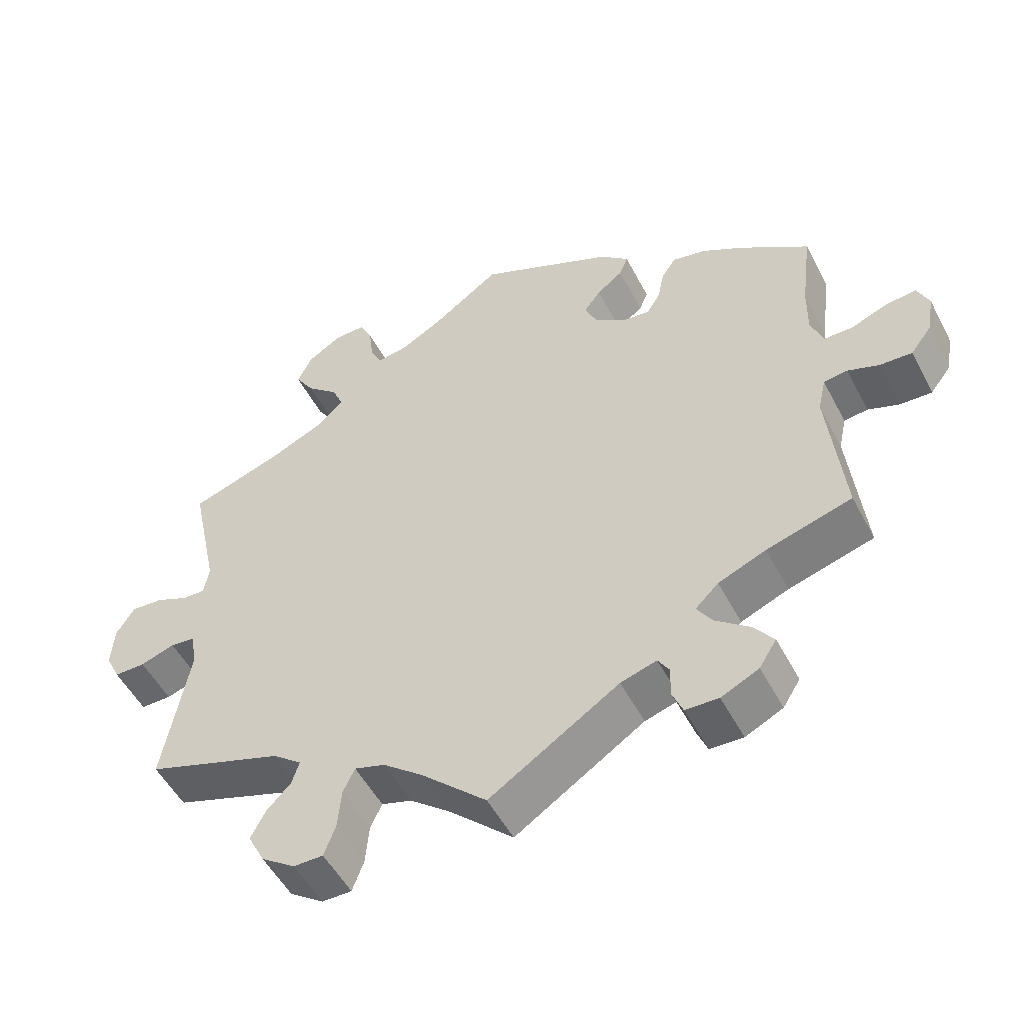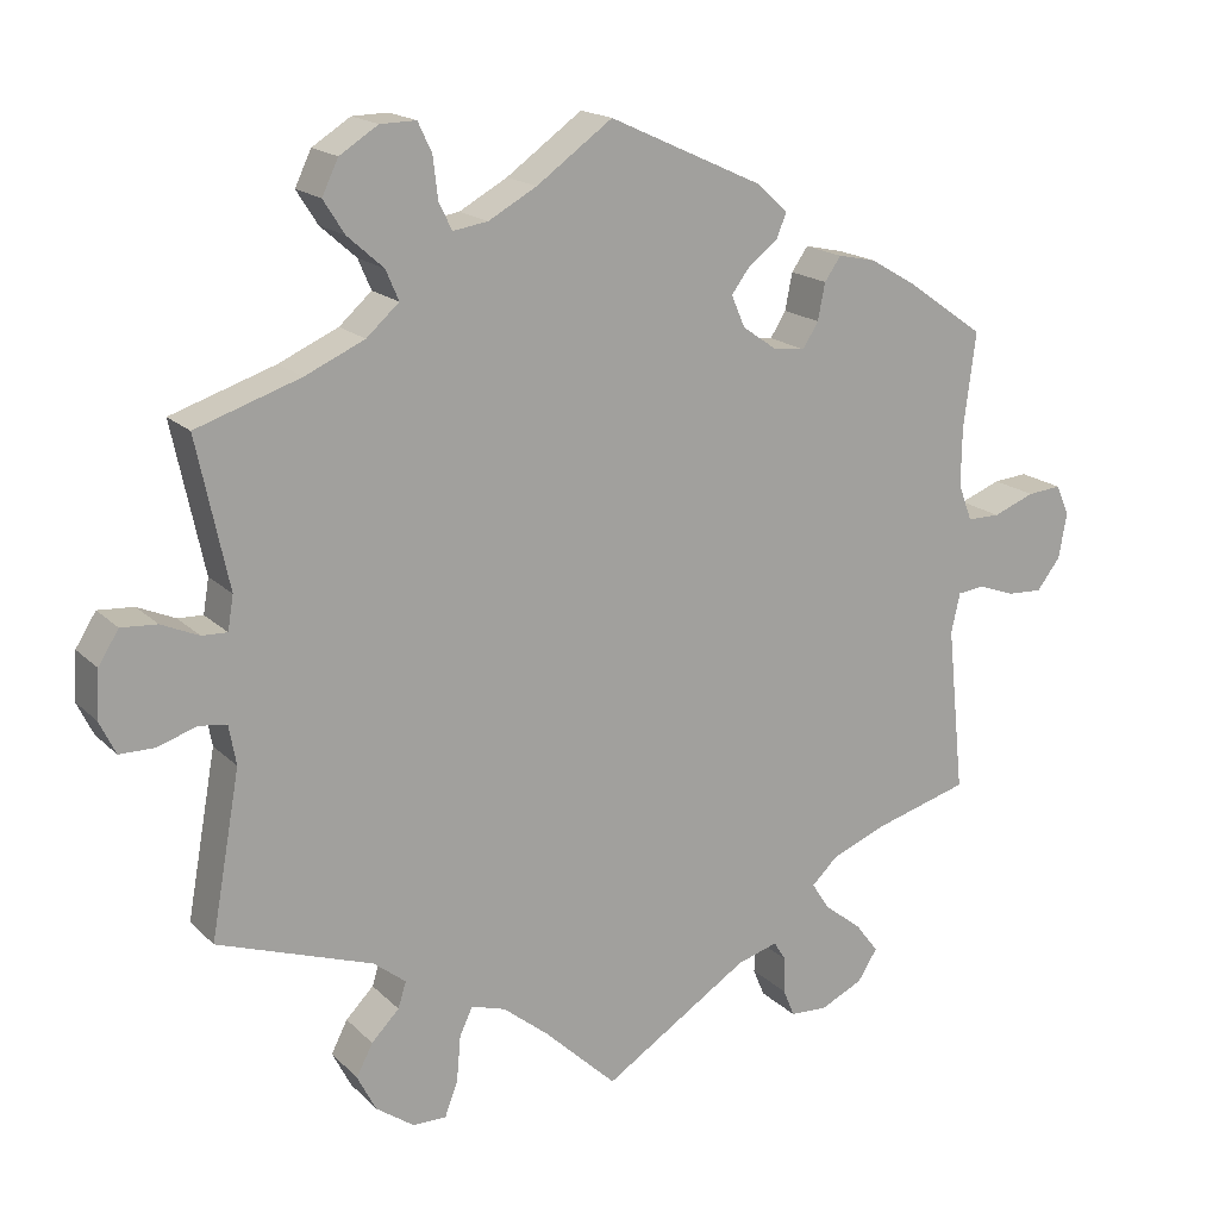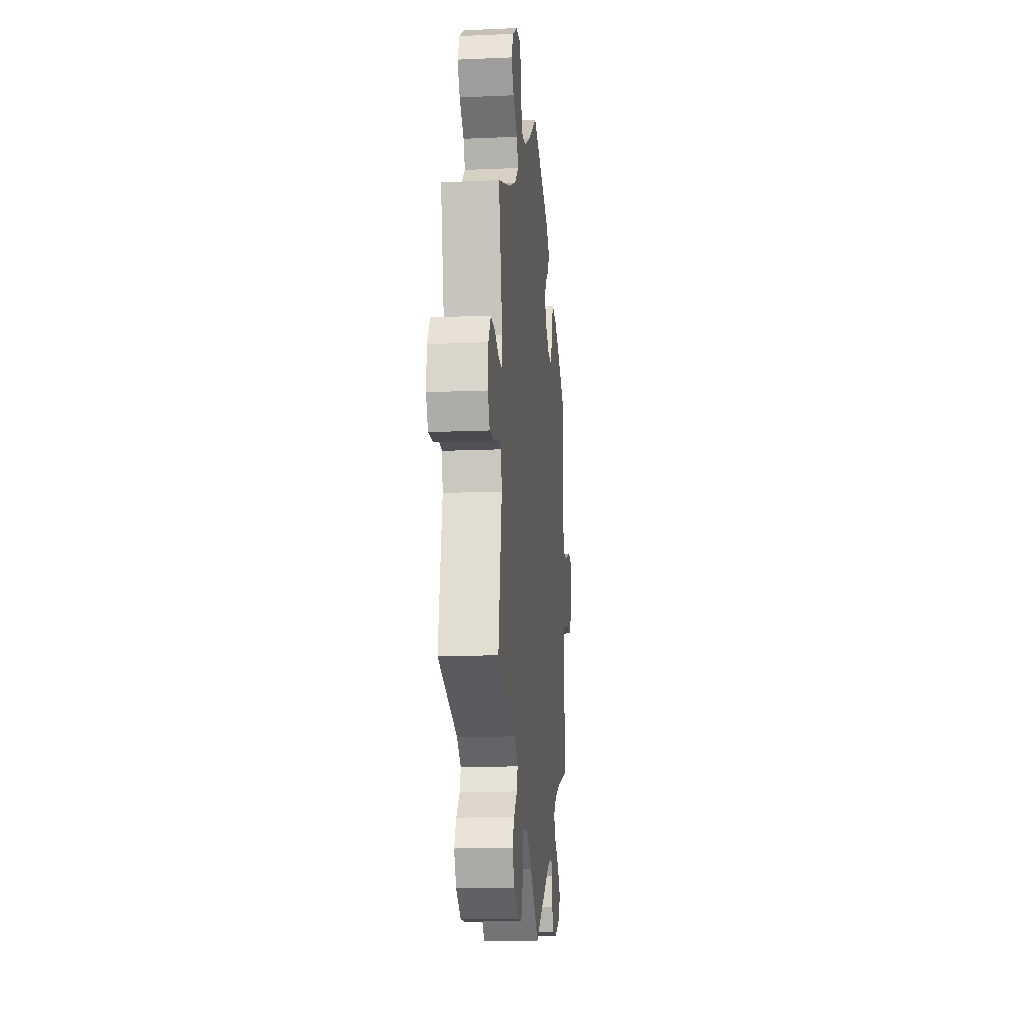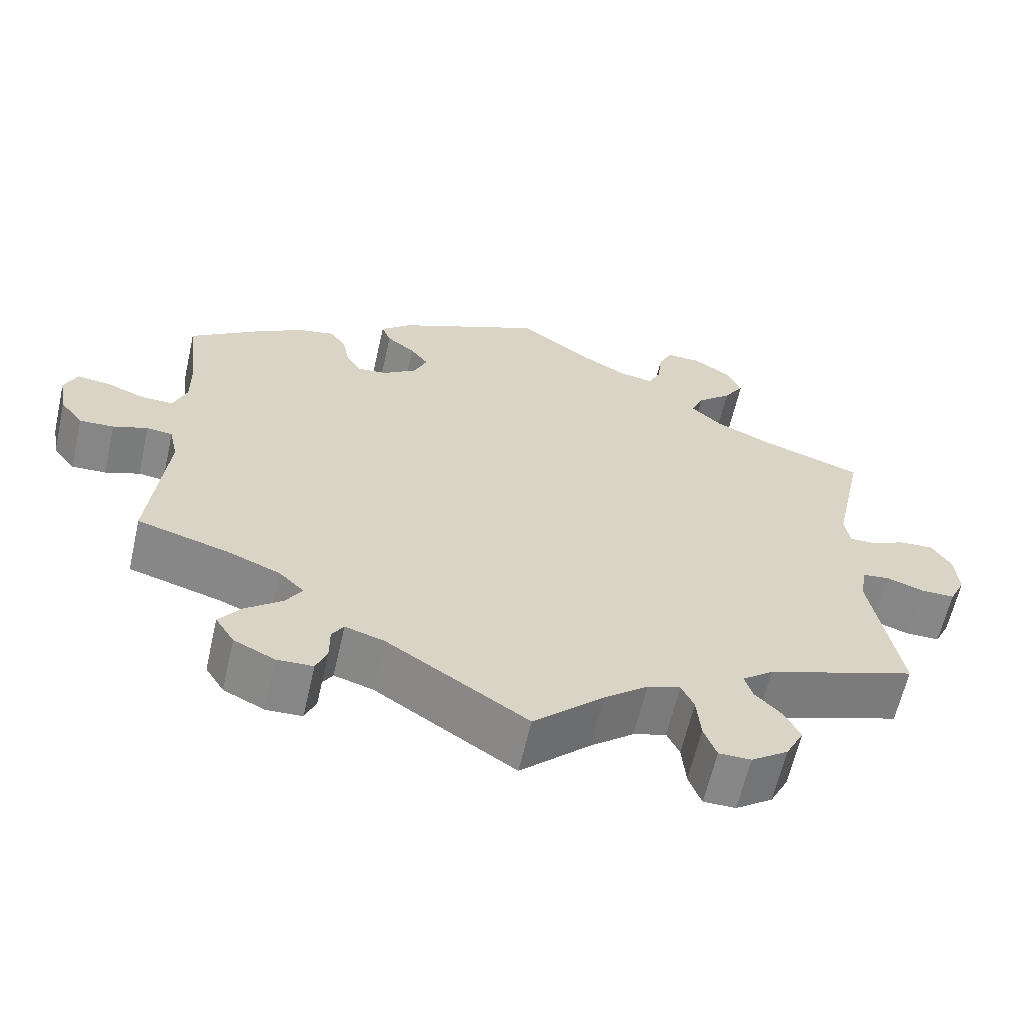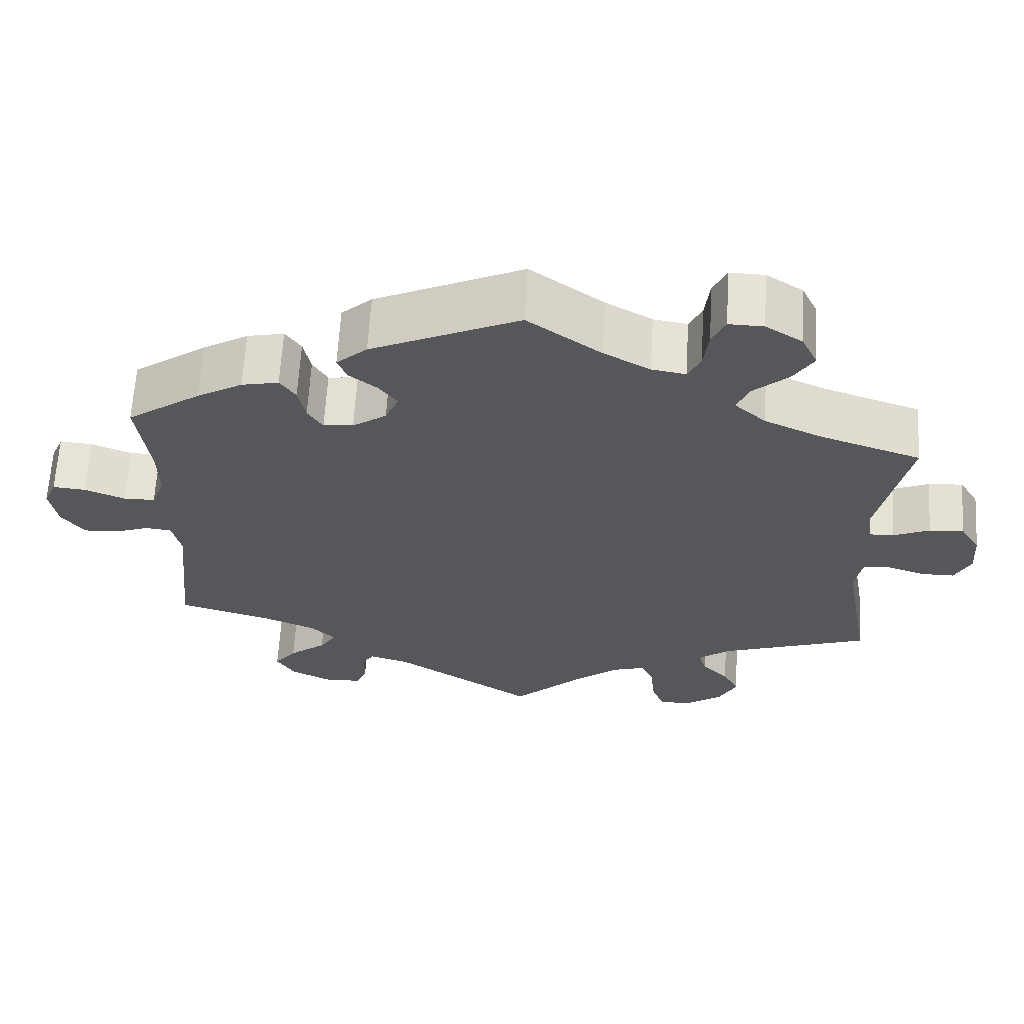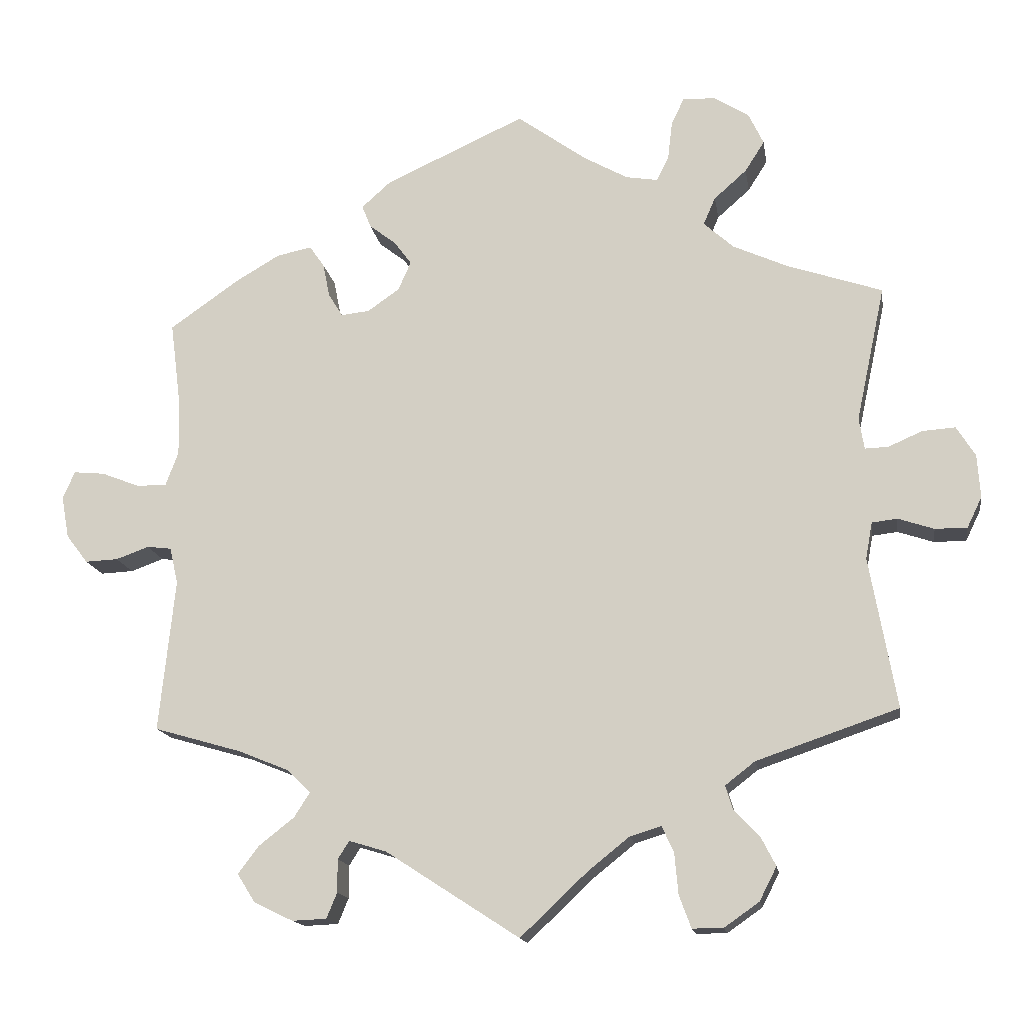
<metadata>
{"format":"obj","ext":"obj","renderer":"f3d","projection":"perspective","resolution":1024,"background":"white","views":[{"elev":-52.0,"azim":27.2,"up":"+Z"},{"elev":17.4,"azim":-29.3,"up":"+Z"},{"elev":-13.8,"azim":-84.4,"up":"+Z"},{"elev":-62.5,"azim":167.2,"up":"+Z"},{"elev":63.5,"azim":-176.7,"up":"+Z"},{"elev":-15.3,"azim":-171.2,"up":"+Z"}]}
</metadata>
<code>
v 0.383 0.07 -0.323
v 0.317 0.07 -0.35
v 0.285 0.07 -0.381
v 0.306 0.07 -0.414
v 0.353 0.07 -0.451
v 0.381 0.07 -0.488
v 0.357 0.07 -0.526
v 0.305 0.07 -0.551
v 0.259 0.07 -0.549
v 0.245 0.07 -0.515
v 0.245 0.07 -0.471
v 0.23 0.07 -0.447
v 0.18 0.07 -0.462
v 0.001 0.07 -0.578
v -0.089 0.07 -0.493
v -0.144 0.07 -0.449
v -0.186 0.07 -0.436
v -0.202 0.07 -0.47
v -0.207 0.07 -0.526
v -0.223 0.07 -0.569
v -0.264 0.07 -0.569
v -0.311 0.07 -0.536
v -0.334 0.07 -0.491
v -0.314 0.07 -0.452
v -0.28 0.07 -0.417
v -0.27 0.07 -0.385
v -0.31 0.07 -0.354
v -0.5 0.07 -0.289
v -0.464 0.07 -0.087
v -0.473 0.07 -0.038
v -0.507 0.07 -0.034
v -0.555 0.07 -0.05
v -0.598 0.07 -0.05
v -0.618 0.07 -0.009
v -0.614 0.07 0.049
v -0.589 0.07 0.089
v -0.545 0.07 0.086
v -0.499 0.07 0.066
v -0.468 0.07 0.065
v -0.461 0.07 0.107
v -0.5 0.07 0.289
v -0.372 0.07 0.332
v -0.299 0.07 0.365
v -0.259 0.07 0.401
v -0.275 0.07 0.438
v -0.319 0.07 0.477
v -0.345 0.07 0.518
v -0.325 0.07 0.56
v -0.278 0.07 0.59
v -0.234 0.07 0.591
v -0.217 0.07 0.555
v -0.211 0.07 0.504
v -0.195 0.07 0.471
v -0.152 0.07 0.478
v -0.093 0.07 0.511
v 0 0.07 0.578
v 0.188 0.07 0.492
v 0.227 0.07 0.457
v 0.215 0.07 0.427
v 0.179 0.07 0.399
v 0.156 0.07 0.368
v 0.173 0.07 0.329
v 0.216 0.07 0.299
v 0.254 0.07 0.295
v 0.273 0.07 0.326
v 0.282 0.07 0.371
v 0.302 0.07 0.4
v 0.349 0.07 0.39
v 0.407 0.07 0.356
v 0.501 0.07 0.29
v 0.486 0.07 0.172
v 0.485 0.07 0.102
v 0.502 0.07 0.057
v 0.542 0.07 0.057
v 0.593 0.07 0.077
v 0.635 0.07 0.081
v 0.651 0.07 0.044
v 0.641 0.07 -0.012
v 0.612 0.07 -0.05
v 0.568 0.07 -0.048
v 0.524 0.07 -0.032
v 0.491 0.07 -0.036
v 0.48 0.07 -0.085
v 0.501 0.07 -0.289
v 0.383 0 -0.323
v 0.317 0 -0.35
v 0.285 0 -0.381
v 0.306 0 -0.414
v 0.353 0 -0.451
v 0.381 0 -0.488
v 0.357 0 -0.526
v 0.305 0 -0.551
v 0.259 0 -0.549
v 0.245 0 -0.515
v 0.245 0 -0.471
v 0.23 0 -0.447
v 0.18 0 -0.462
v 0.001 0 -0.578
v -0.089 0 -0.493
v -0.144 0 -0.449
v -0.186 0 -0.436
v -0.202 0 -0.47
v -0.207 0 -0.526
v -0.223 0 -0.569
v -0.264 0 -0.569
v -0.311 0 -0.536
v -0.334 0 -0.491
v -0.314 0 -0.452
v -0.28 0 -0.417
v -0.27 0 -0.385
v -0.31 0 -0.354
v -0.5 0 -0.289
v -0.464 0 -0.087
v -0.473 0 -0.038
v -0.507 0 -0.034
v -0.555 0 -0.05
v -0.598 0 -0.05
v -0.618 0 -0.009
v -0.614 0 0.049
v -0.589 0 0.089
v -0.545 0 0.086
v -0.499 0 0.066
v -0.468 0 0.065
v -0.461 0 0.107
v -0.5 0 0.289
v -0.372 0 0.332
v -0.299 0 0.365
v -0.259 0 0.401
v -0.275 0 0.438
v -0.319 0 0.477
v -0.345 0 0.518
v -0.325 0 0.56
v -0.278 0 0.59
v -0.234 0 0.591
v -0.217 0 0.555
v -0.211 0 0.504
v -0.195 0 0.471
v -0.152 0 0.478
v -0.093 0 0.511
v 0 0 0.578
v 0.188 0 0.492
v 0.227 0 0.457
v 0.215 0 0.427
v 0.179 0 0.399
v 0.156 0 0.368
v 0.173 0 0.329
v 0.216 0 0.299
v 0.254 0 0.295
v 0.273 0 0.326
v 0.282 0 0.371
v 0.302 0 0.4
v 0.349 0 0.39
v 0.407 0 0.356
v 0.501 0 0.29
v 0.486 0 0.172
v 0.485 0 0.102
v 0.502 0 0.057
v 0.542 0 0.057
v 0.593 0 0.077
v 0.635 0 0.081
v 0.651 0 0.044
v 0.641 0 -0.012
v 0.612 0 -0.05
v 0.568 0 -0.048
v 0.524 0 -0.032
v 0.491 0 -0.036
v 0.48 0 -0.085
v 0.501 0 -0.289
f 83 84 1
f 82 83 1 2
f 78 79 80 81
f 78 81 82
f 77 78 82
f 74 75 76 77
f 73 74 77 82
f 72 73 82 2
f 68 69 70 71
f 65 66 67 68
f 64 65 68 71
f 63 64 71 72
f 57 58 59 60
f 55 56 57 60
f 54 55 60 61
f 53 54 61 62
f 49 50 51 52
f 49 52 53
f 48 49 53
f 45 46 47 48
f 44 45 48 53
f 40 41 42
f 39 40 42 43
f 35 36 37 38
f 35 38 39
f 34 35 39
f 31 32 33 34
f 30 31 34 39
f 29 30 39 43
f 27 28 29 43
f 22 23 24 25
f 22 25 26
f 21 22 26
f 18 19 20 21
f 17 18 21 26
f 16 17 26 27
f 13 14 15
f 12 13 15 16
f 8 9 10 11
f 8 11 12
f 7 8 12
f 4 5 6 7
f 3 4 7 12
f 63 72 2 3
f 44 53 62 63
f 27 43 44 63
f 16 27 63
f 3 12 16 63
f 85 168 167
f 86 85 167 166
f 165 164 163 162
f 166 165 162
f 166 162 161
f 161 160 159 158
f 166 161 158 157
f 86 166 157 156
f 155 154 153 152
f 152 151 150 149
f 155 152 149 148
f 156 155 148 147
f 144 143 142 141
f 144 141 140 139
f 145 144 139 138
f 146 145 138 137
f 136 135 134 133
f 137 136 133
f 137 133 132
f 132 131 130 129
f 137 132 129 128
f 126 125 124
f 127 126 124 123
f 122 121 120 119
f 123 122 119
f 123 119 118
f 118 117 116 115
f 123 118 115 114
f 127 123 114 113
f 127 113 112 111
f 109 108 107 106
f 110 109 106
f 110 106 105
f 105 104 103 102
f 110 105 102 101
f 111 110 101 100
f 99 98 97
f 100 99 97 96
f 95 94 93 92
f 96 95 92
f 96 92 91
f 91 90 89 88
f 96 91 88 87
f 87 86 156 147
f 147 146 137 128
f 147 128 127 111
f 147 111 100
f 147 100 96 87
f 1 85 86 2
f 2 86 87 3
f 3 87 88 4
f 4 88 89 5
f 5 89 90 6
f 6 90 91 7
f 7 91 92 8
f 8 92 93 9
f 9 93 94 10
f 10 94 95 11
f 11 95 96 12
f 12 96 97 13
f 13 97 98 14
f 14 98 99 15
f 15 99 100 16
f 16 100 101 17
f 17 101 102 18
f 18 102 103 19
f 19 103 104 20
f 20 104 105 21
f 21 105 106 22
f 22 106 107 23
f 23 107 108 24
f 24 108 109 25
f 25 109 110 26
f 26 110 111 27
f 27 111 112 28
f 28 112 113 29
f 29 113 114 30
f 30 114 115 31
f 31 115 116 32
f 32 116 117 33
f 33 117 118 34
f 34 118 119 35
f 35 119 120 36
f 36 120 121 37
f 37 121 122 38
f 38 122 123 39
f 39 123 124 40
f 40 124 125 41
f 41 125 126 42
f 42 126 127 43
f 43 127 128 44
f 44 128 129 45
f 45 129 130 46
f 46 130 131 47
f 47 131 132 48
f 48 132 133 49
f 49 133 134 50
f 50 134 135 51
f 51 135 136 52
f 52 136 137 53
f 53 137 138 54
f 54 138 139 55
f 55 139 140 56
f 56 140 141 57
f 57 141 142 58
f 58 142 143 59
f 59 143 144 60
f 60 144 145 61
f 61 145 146 62
f 62 146 147 63
f 63 147 148 64
f 64 148 149 65
f 65 149 150 66
f 66 150 151 67
f 67 151 152 68
f 68 152 153 69
f 69 153 154 70
f 70 154 155 71
f 71 155 156 72
f 72 156 157 73
f 73 157 158 74
f 74 158 159 75
f 75 159 160 76
f 76 160 161 77
f 77 161 162 78
f 78 162 163 79
f 79 163 164 80
f 80 164 165 81
f 81 165 166 82
f 82 166 167 83
f 83 167 168 84
f 84 168 85 1

</code>
